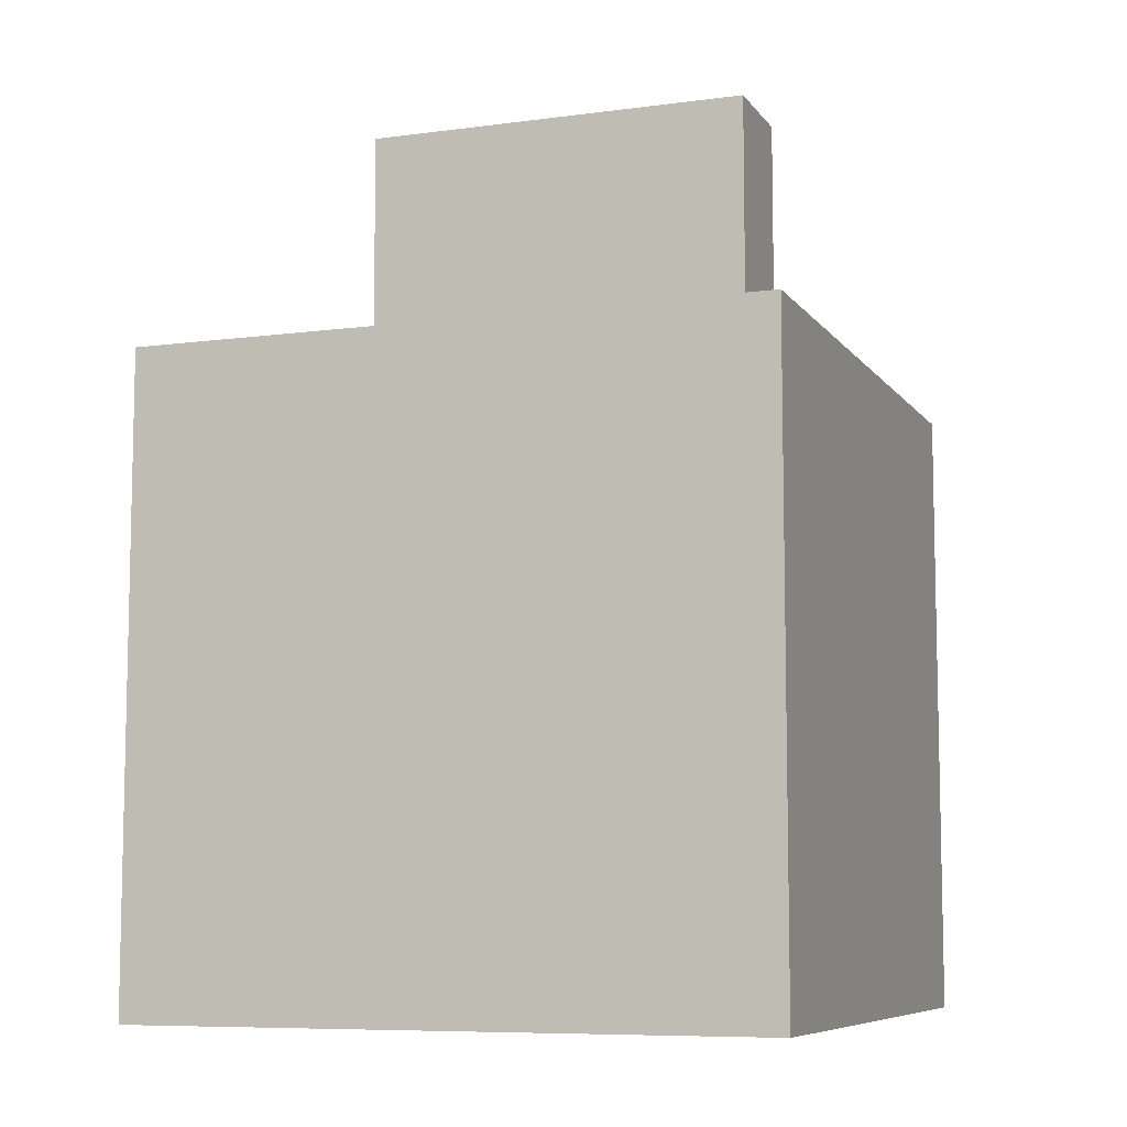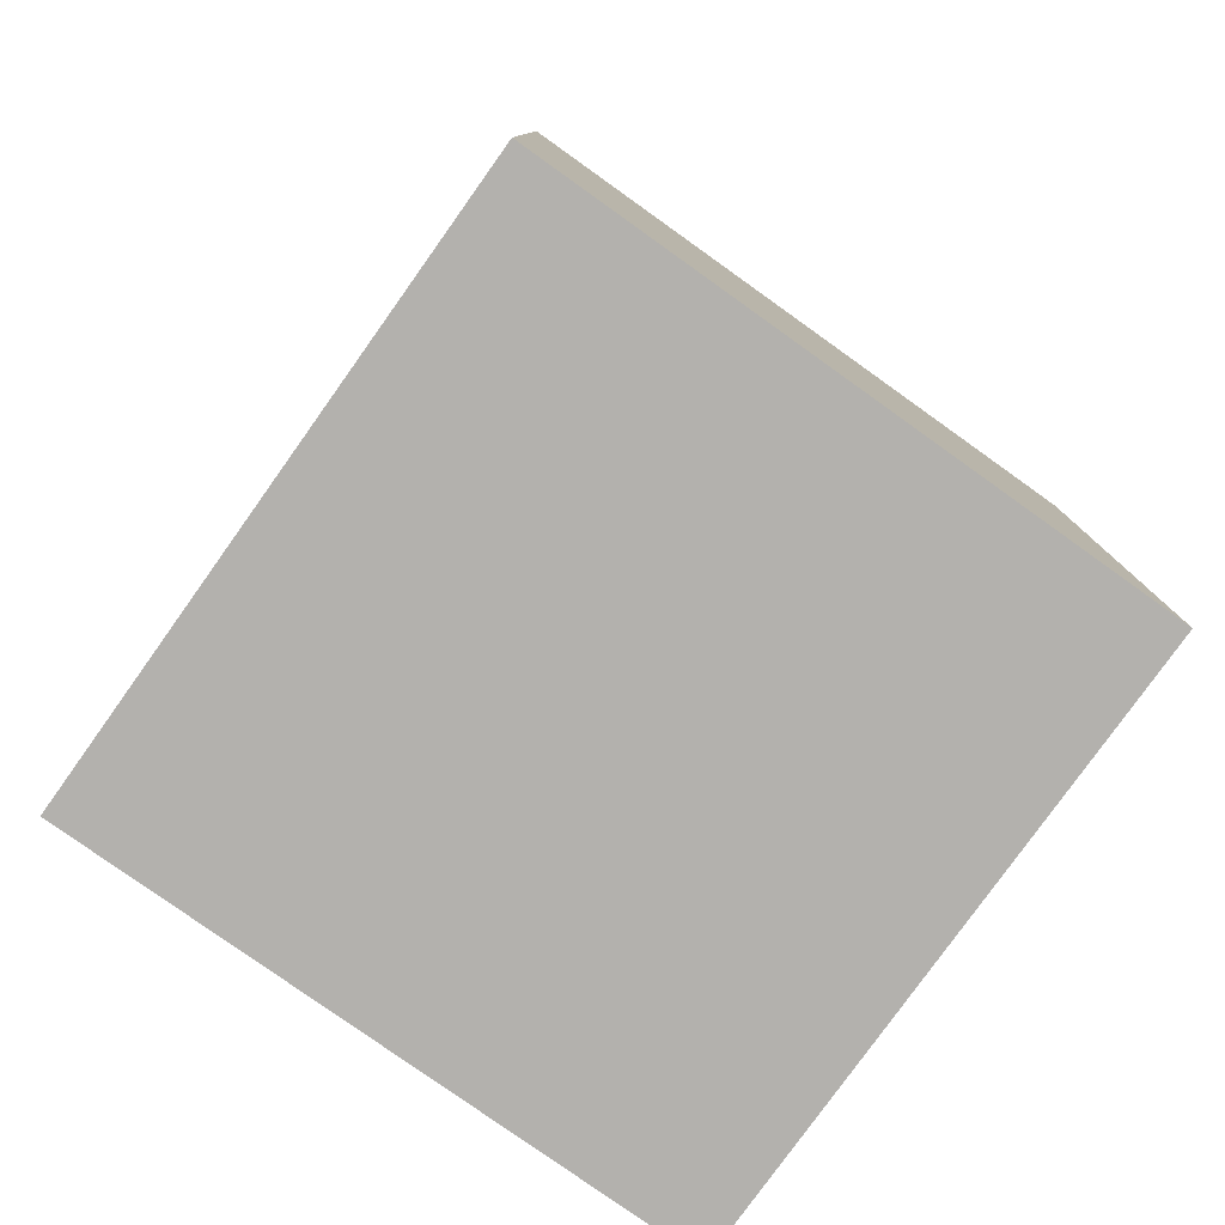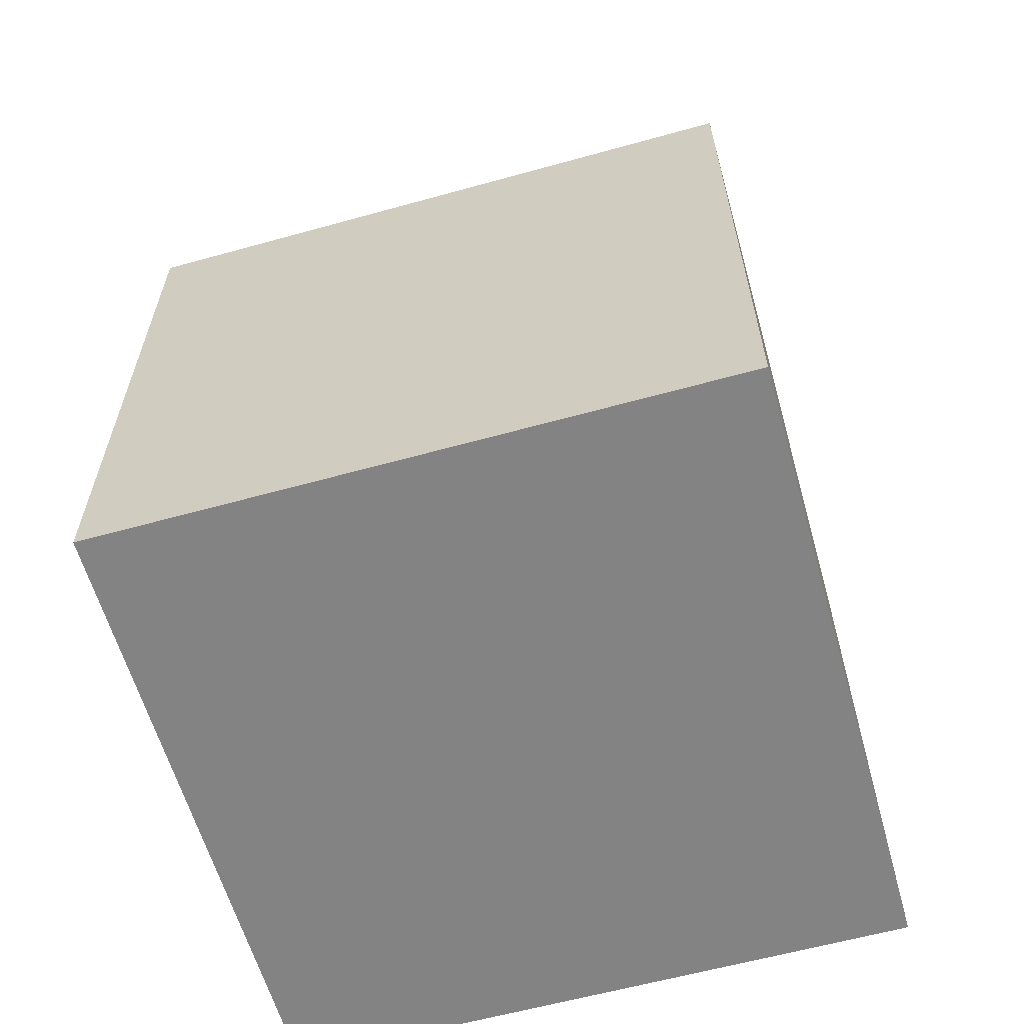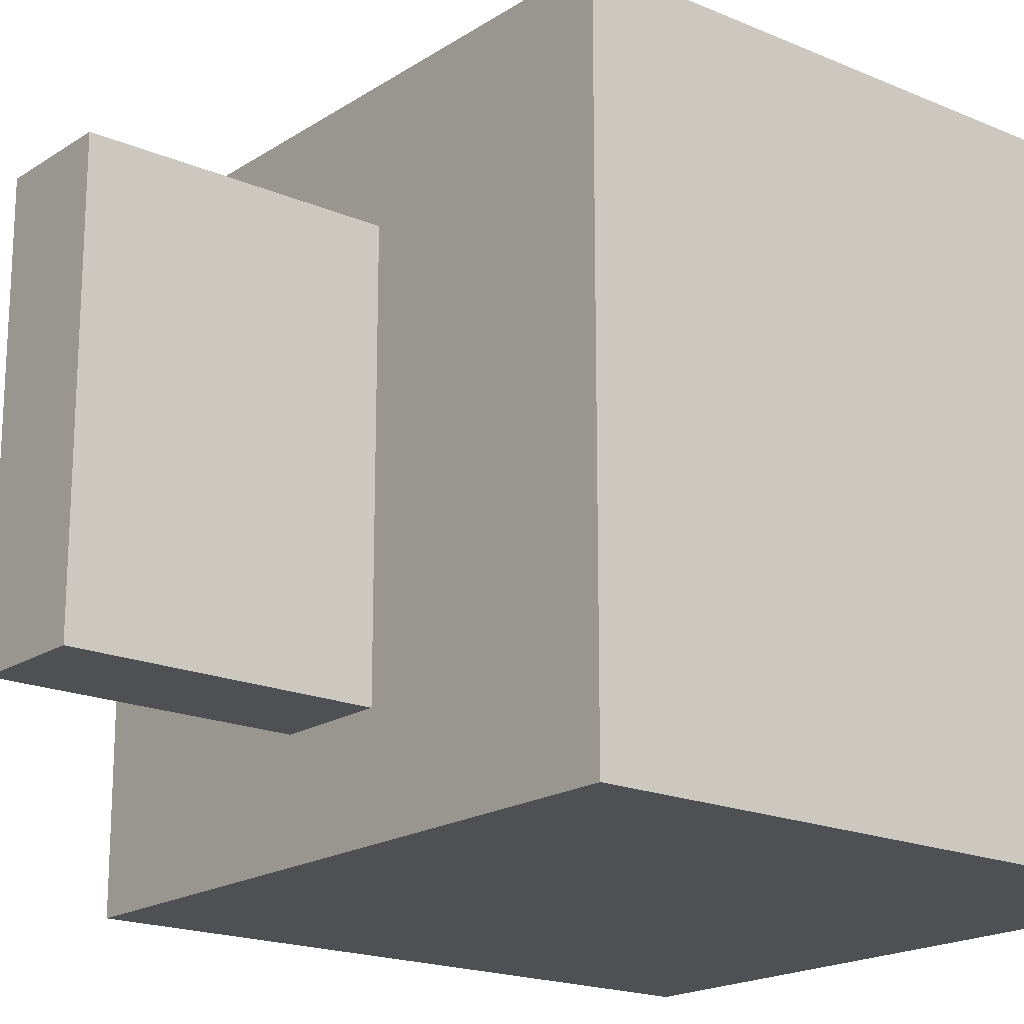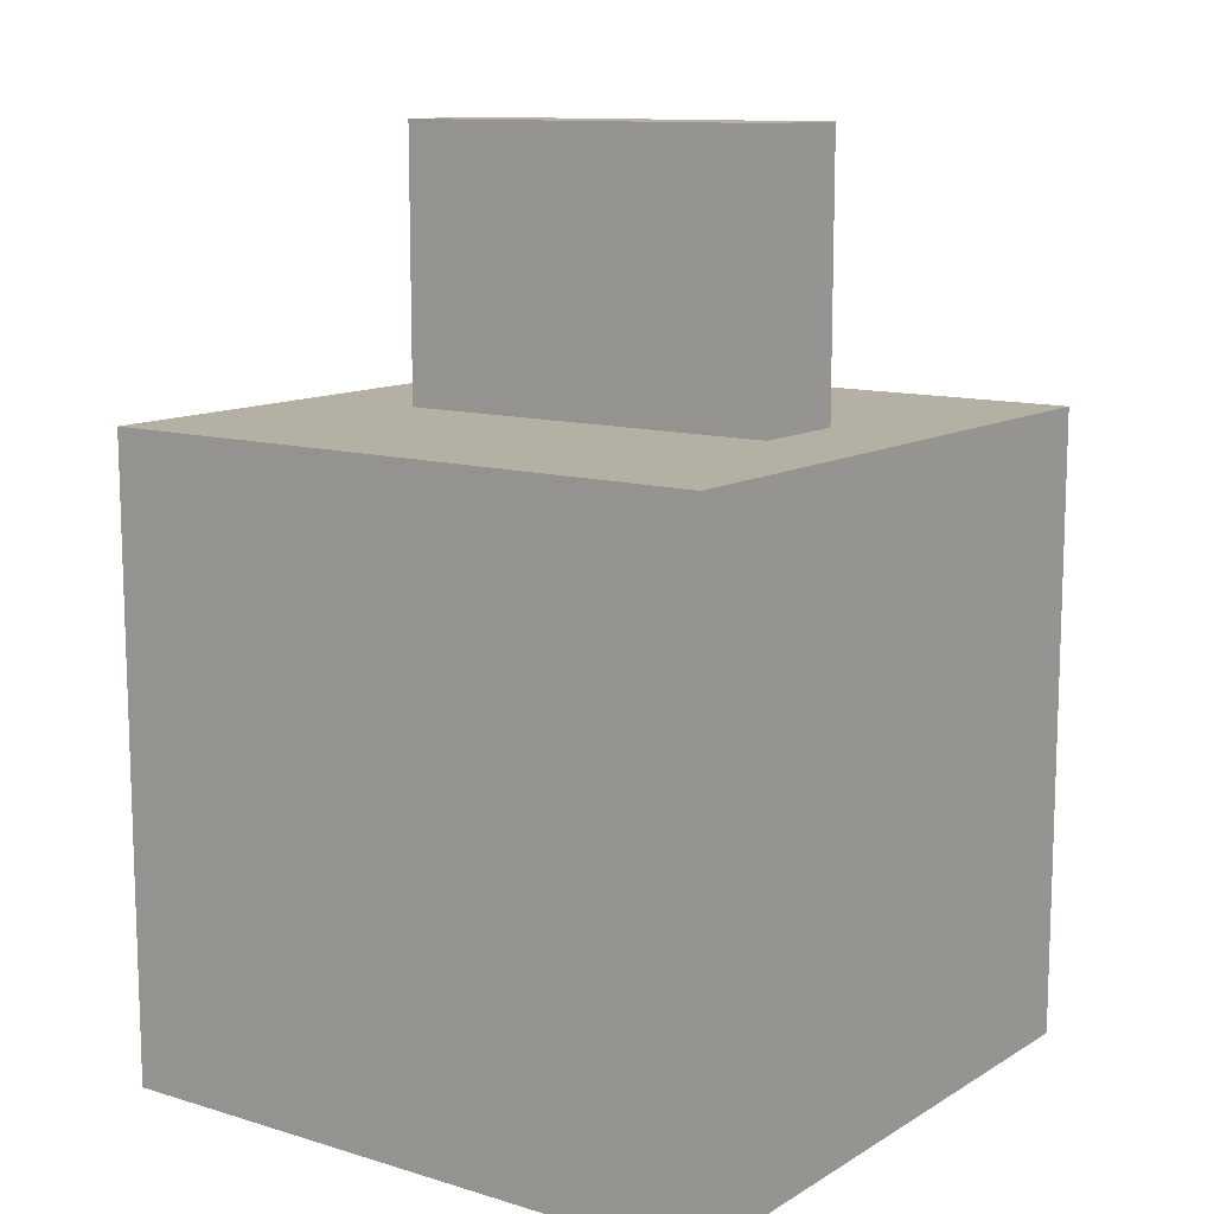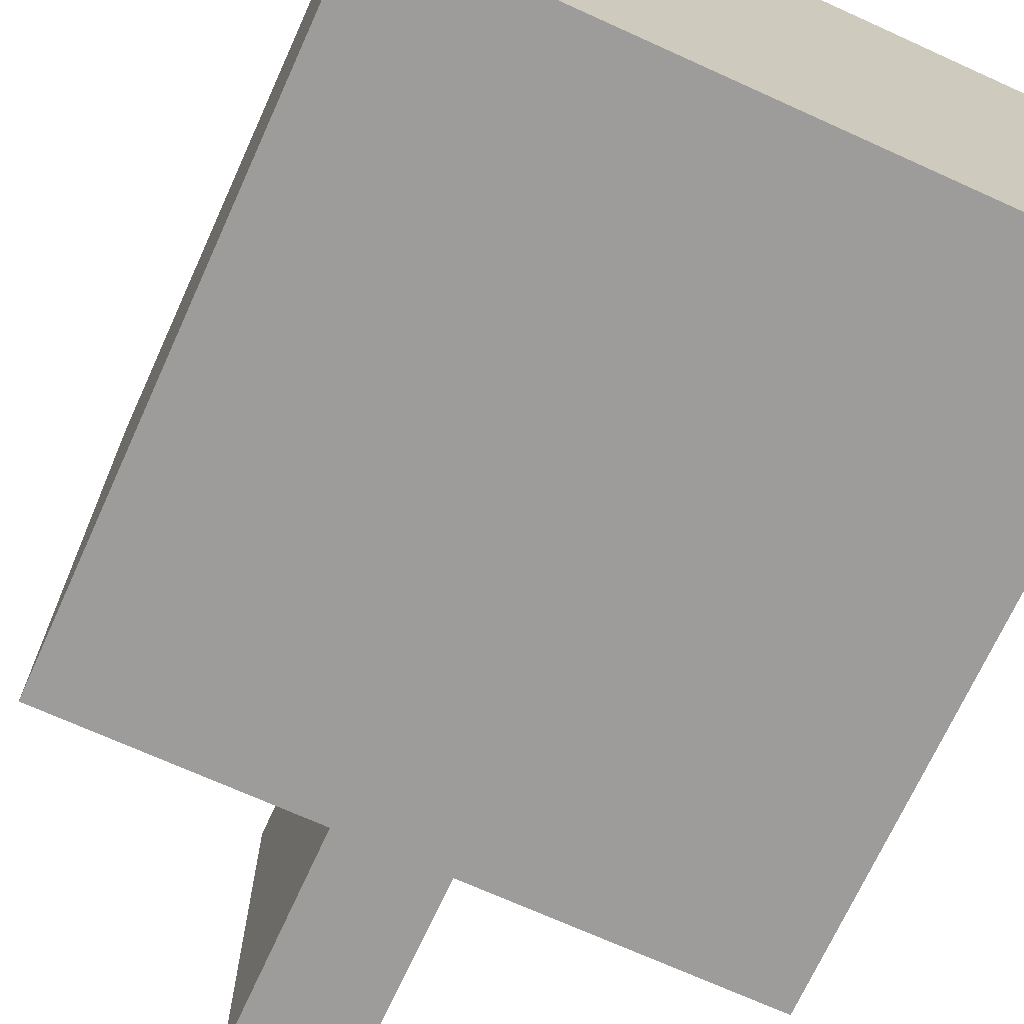
<metadata>
{"format":"obj","ext":"obj","renderer":"f3d","projection":"perspective","resolution":1024,"background":"white","views":[{"elev":-8.0,"azim":110.3,"up":"+Y"},{"elev":-79.2,"azim":-35.5,"up":"+Y"},{"elev":-61.1,"azim":15.8,"up":"+Y"},{"elev":-18.7,"azim":-129.3,"up":"+Z"},{"elev":11.6,"azim":125.8,"up":"+Y"},{"elev":-70.2,"azim":-24.4,"up":"+Z"}]}
</metadata>
<code>
g Mesh (20)
v 0.5 -0.4956 -1
v 0.5 -0.4956 2.384e-07
v 0.5 0.5044 2.384e-07
v 0.5 0.5044 -1
v -0.5 -0.4956 -1
v 0.5 -0.4956 -1
v 0.5 0.5044 -1
v -0.5 0.5044 -1
v -0.5 0.5044 -1
v 0.5 0.5044 -1
v 0.5 0.5044 2.384e-07
v -0.5 0.5044 2.384e-07
v -0.5 0.5044 2.384e-07
v 0.5 0.5044 2.384e-07
v 0.5 -0.4956 2.384e-07
v -0.5 -0.4956 2.384e-07
v -0.5 -0.4956 2.384e-07
v 0.5 -0.4956 2.384e-07
v 0.5 -0.4956 -1
v -0.5 -0.4956 -1
v -0.5 -0.4956 -1
v -0.5 0.5044 -1
v -0.5 0.5044 2.384e-07
v -0.5 -0.4956 2.384e-07
v -0.08313 0.4458 -0.1999
v 0.08499 0.4458 -0.1999
v 0.08499 0.4458 -0.8314
v -0.08313 0.4458 -0.8314
v -0.08313 0.9321 -0.1999
v -0.08313 0.9321 -0.8314
v 0.08499 0.9321 -0.8314
v 0.08499 0.9321 -0.1999
v -0.08313 0.4458 -0.1999
v -0.08313 0.9321 -0.1999
v 0.08499 0.9321 -0.1999
v 0.08499 0.4458 -0.1999
v 0.08499 0.4458 -0.1999
v 0.08499 0.9321 -0.1999
v 0.08499 0.9321 -0.8314
v 0.08499 0.4458 -0.8314
v 0.08499 0.4458 -0.8314
v 0.08499 0.9321 -0.8314
v -0.08313 0.9321 -0.8314
v -0.08313 0.4458 -0.8314
v -0.08313 0.4458 -0.8314
v -0.08313 0.9321 -0.8314
v -0.08313 0.9321 -0.1999
v -0.08313 0.4458 -0.1999
g Mesh (20)_0
f 3 2 1
f 4 3 1
f 7 6 5
f 8 7 5
f 11 10 9
f 12 11 9
f 15 14 13
f 16 15 13
f 19 18 17
f 20 19 17
f 23 22 21
f 24 23 21
f 27 26 25
f 28 27 25
f 31 30 29
f 32 31 29
f 35 34 33
f 36 35 33
f 39 38 37
f 40 39 37
f 43 42 41
f 44 43 41
f 47 46 45
f 48 47 45

</code>
